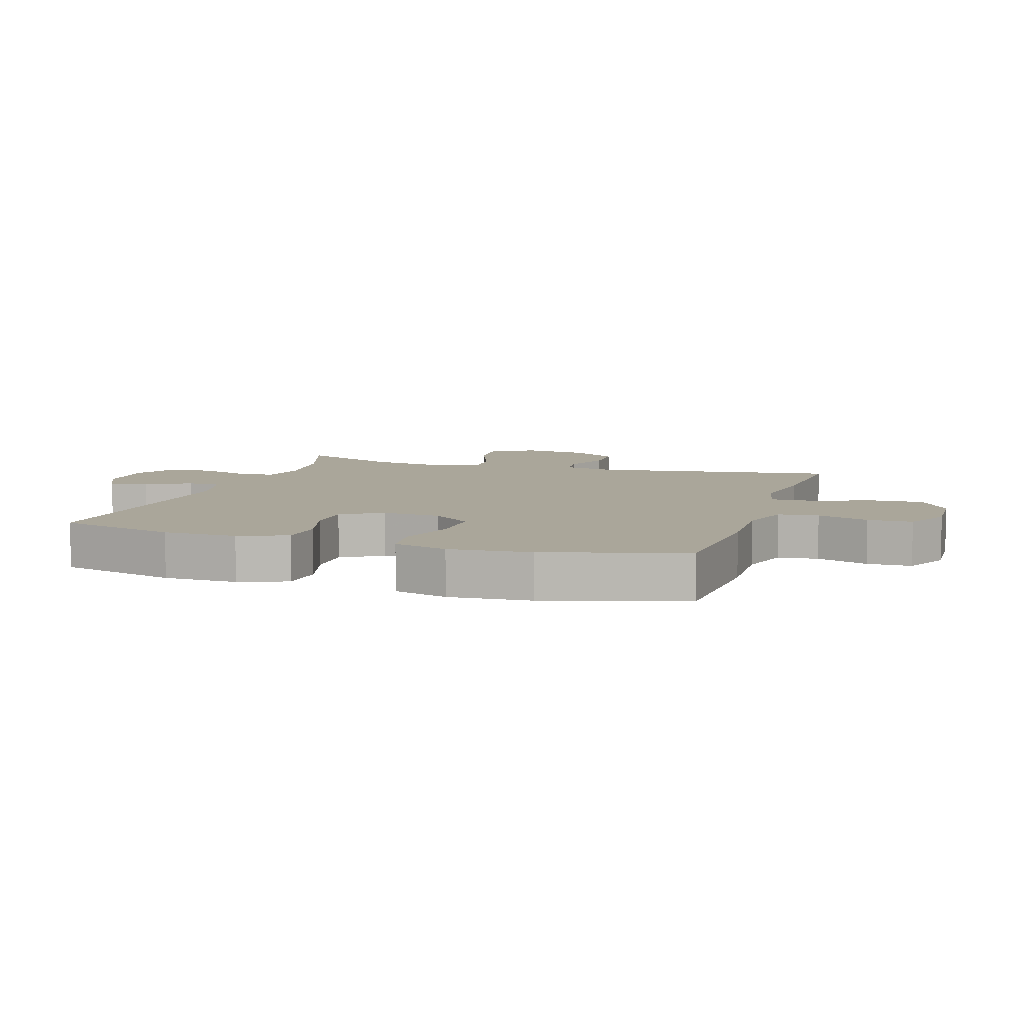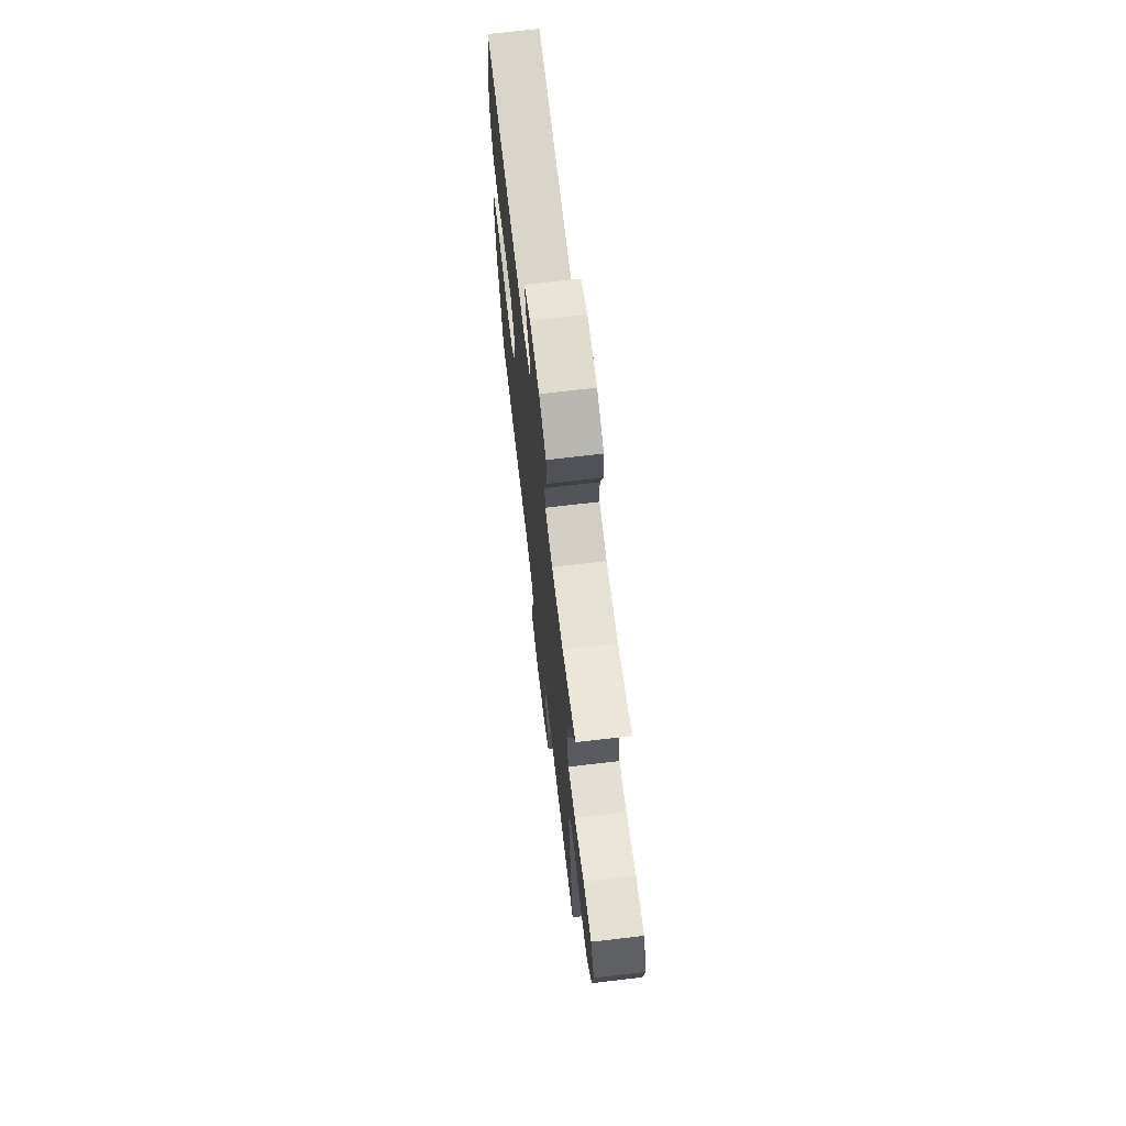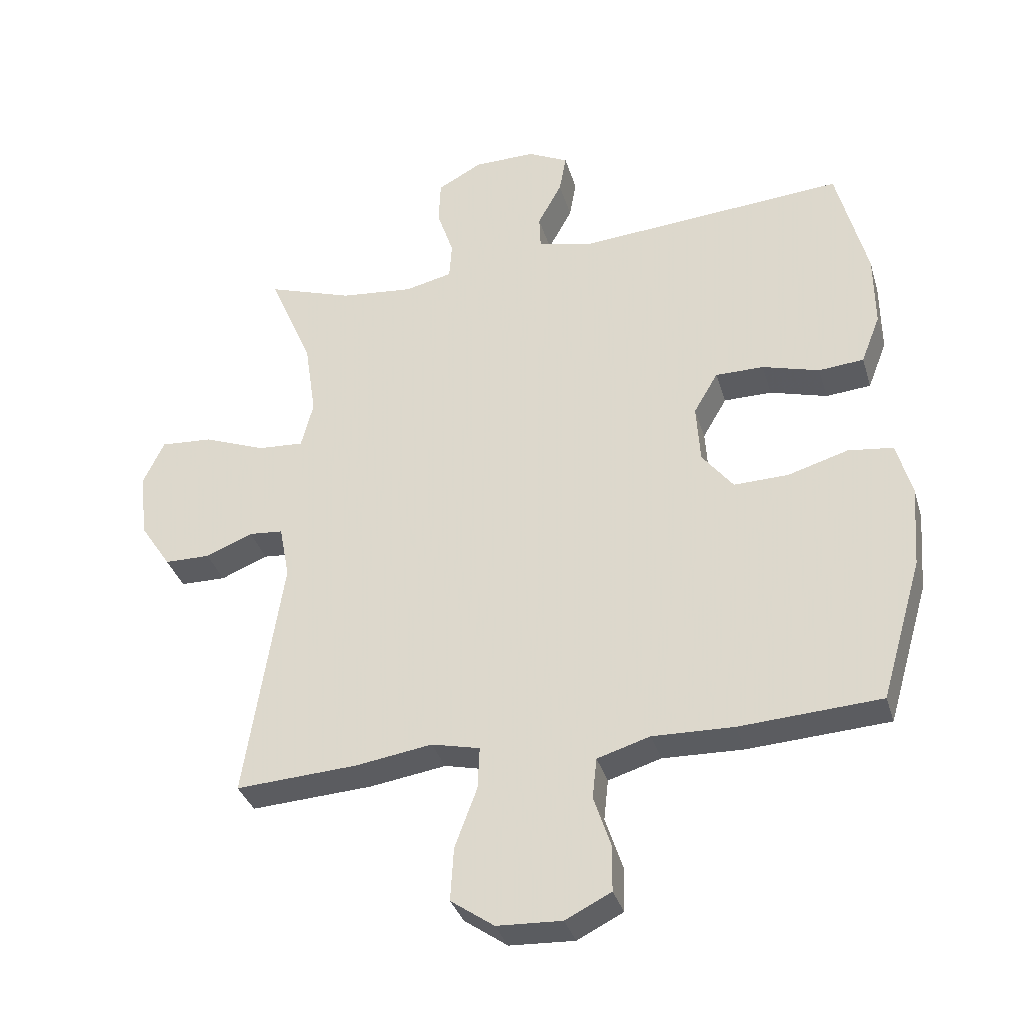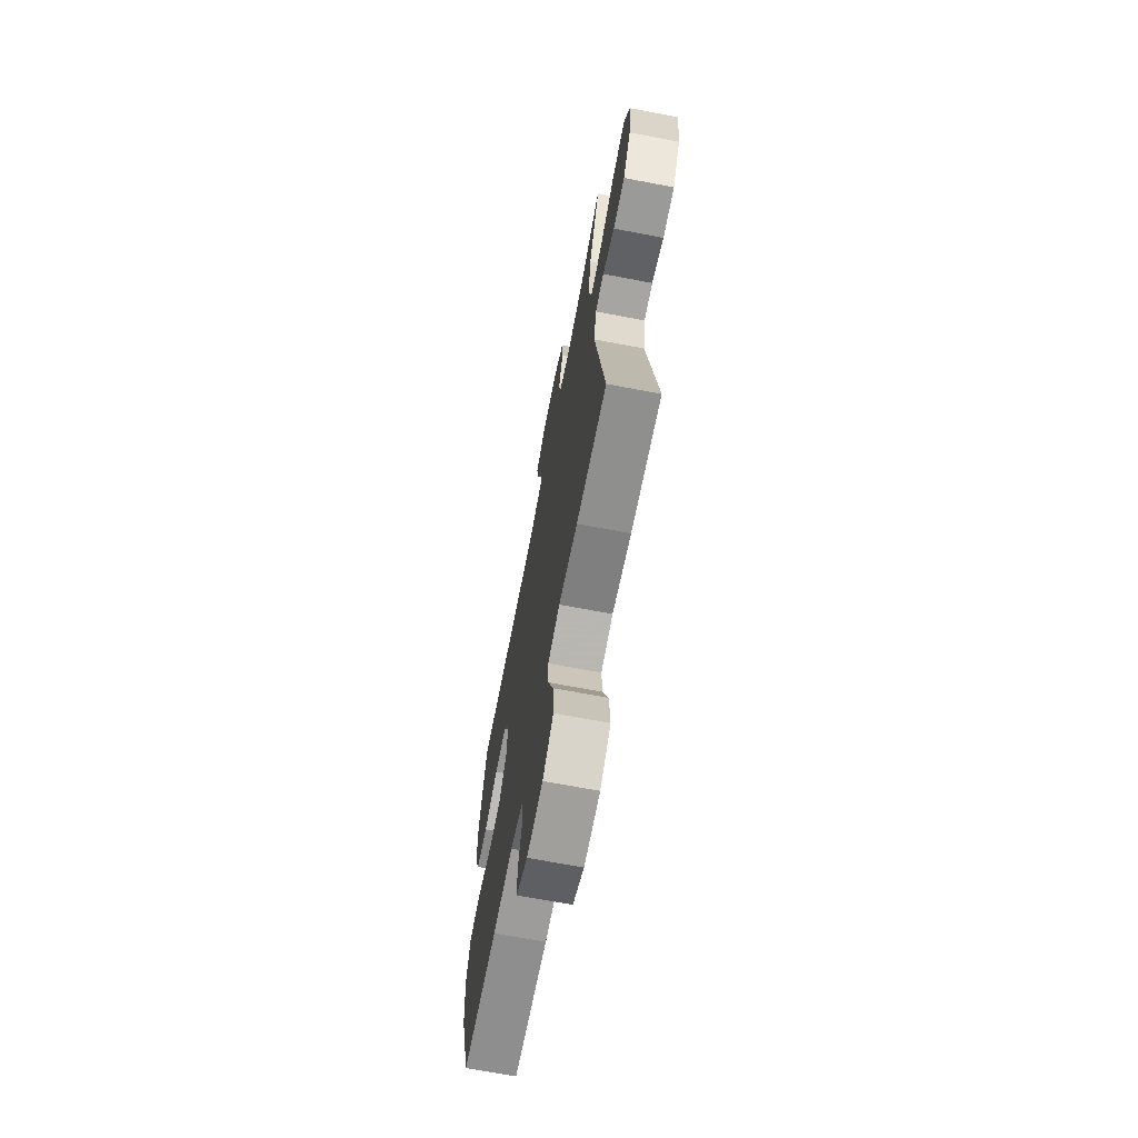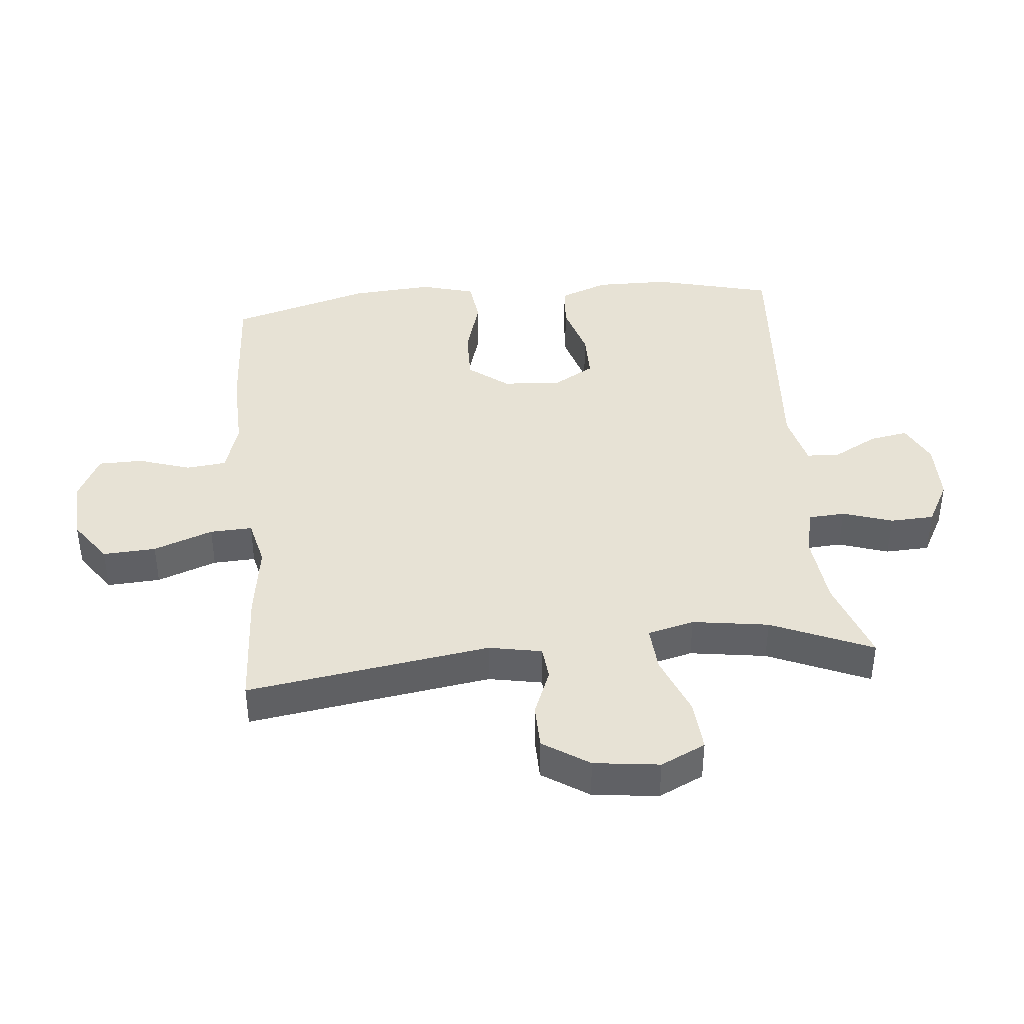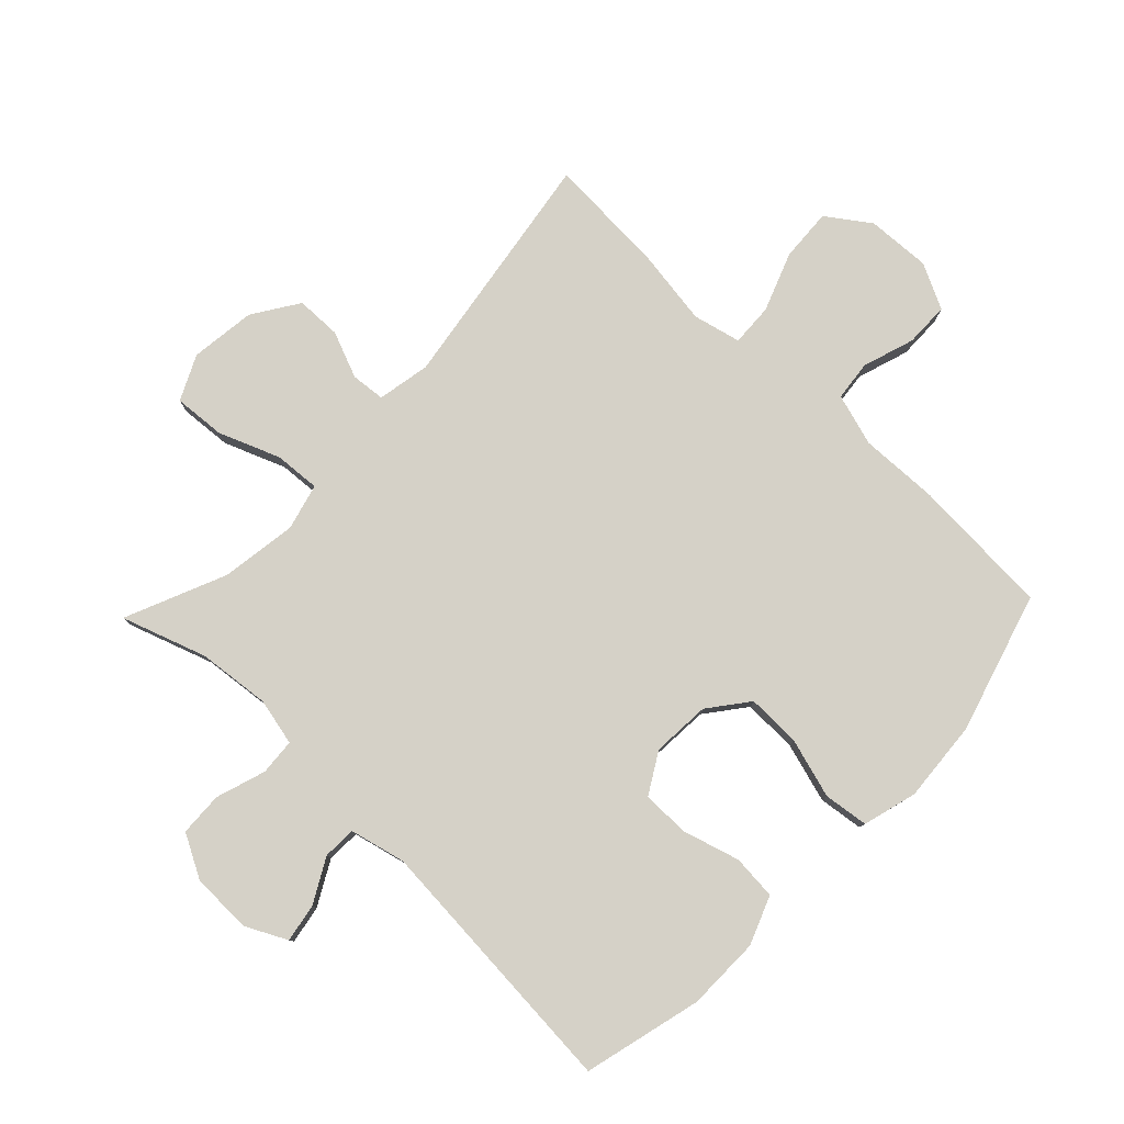
<metadata>
{"format":"obj","ext":"obj","renderer":"f3d","projection":"perspective","resolution":1024,"background":"white","views":[{"elev":7.8,"azim":107.8,"up":"+Y"},{"elev":70.0,"azim":-96.7,"up":"+Z"},{"elev":-34.8,"azim":15.9,"up":"+Z"},{"elev":-68.4,"azim":-100.8,"up":"+Z"},{"elev":40.4,"azim":-95.5,"up":"+Y"},{"elev":79.5,"azim":43.7,"up":"+Y"}]}
</metadata>
<code>
v 0.5 0.07 -0.5
v 0.278 0.07 -0.513
v 0.151 0.07 -0.509
v 0.068 0.07 -0.534
v 0.061 0.07 -0.598
v 0.088 0.07 -0.68
v 0.087 0.07 -0.751
v 0.015 0.07 -0.787
v -0.087 0.07 -0.782
v -0.155 0.07 -0.734
v -0.15 0.07 -0.65
v -0.115 0.07 -0.556
v -0.112 0.07 -0.489
v -0.188 0.07 -0.471
v -0.308 0.07 -0.489
v -0.5 0.07 -0.5
v -0.441 0.07 -0.114
v -0.457 0.07 -0.03
v -0.511 0.07 -0.025
v -0.585 0.07 -0.055
v -0.657 0.07 -0.054
v -0.705 0.07 0.019
v -0.718 0.07 0.123
v -0.684 0.07 0.194
v -0.602 0.07 0.188
v -0.505 0.07 0.15
v -0.432 0.07 0.145
v -0.413 0.07 0.219
v -0.431 0.07 0.34
v -0.5 0.07 0.5
v -0.365 0.07 0.454
v -0.25 0.07 0.442
v -0.175 0.07 0.459
v -0.171 0.07 0.517
v -0.197 0.07 0.596
v -0.194 0.07 0.666
v -0.124 0.07 0.704
v -0.027 0.07 0.705
v 0.037 0.07 0.673
v 0.026 0.07 0.612
v -0.012 0.07 0.542
v -0.01 0.07 0.489
v 0.078 0.07 0.468
v 0.5 0.07 0.5
v 0.548 0.07 0.312
v 0.549 0.07 0.195
v 0.519 0.07 0.118
v 0.448 0.07 0.112
v 0.358 0.07 0.138
v 0.282 0.07 0.138
v 0.244 0.07 0.073
v 0.25 0.07 -0.02
v 0.299 0.07 -0.083
v 0.385 0.07 -0.081
v 0.48 0.07 -0.053
v 0.551 0.07 -0.062
v 0.575 0.07 -0.148
v 0.565 0.07 -0.278
v 0.5 0 -0.5
v 0.278 0 -0.513
v 0.151 0 -0.509
v 0.068 0 -0.534
v 0.061 0 -0.598
v 0.088 0 -0.68
v 0.087 0 -0.751
v 0.015 0 -0.787
v -0.087 0 -0.782
v -0.155 0 -0.734
v -0.15 0 -0.65
v -0.115 0 -0.556
v -0.112 0 -0.489
v -0.188 0 -0.471
v -0.308 0 -0.489
v -0.5 0 -0.5
v -0.441 0 -0.114
v -0.457 0 -0.03
v -0.511 0 -0.025
v -0.585 0 -0.055
v -0.657 0 -0.054
v -0.705 0 0.019
v -0.718 0 0.123
v -0.684 0 0.194
v -0.602 0 0.188
v -0.505 0 0.15
v -0.432 0 0.145
v -0.413 0 0.219
v -0.431 0 0.34
v -0.5 0 0.5
v -0.365 0 0.454
v -0.25 0 0.442
v -0.175 0 0.459
v -0.171 0 0.517
v -0.197 0 0.596
v -0.194 0 0.666
v -0.124 0 0.704
v -0.027 0 0.705
v 0.037 0 0.673
v 0.026 0 0.612
v -0.012 0 0.542
v -0.01 0 0.489
v 0.078 0 0.468
v 0.5 0 0.5
v 0.548 0 0.312
v 0.549 0 0.195
v 0.519 0 0.118
v 0.448 0 0.112
v 0.358 0 0.138
v 0.282 0 0.138
v 0.244 0 0.073
v 0.25 0 -0.02
v 0.299 0 -0.083
v 0.385 0 -0.081
v 0.48 0 -0.053
v 0.551 0 -0.062
v 0.575 0 -0.148
v 0.565 0 -0.278
f 1 2 3
f 58 1 3
f 57 58 3
f 56 57 3
f 55 56 3
f 54 55 3
f 53 54 3 4
f 52 53 4
f 51 52 4
f 47 48 49
f 46 47 49
f 45 46 49
f 44 45 49
f 43 44 49
f 42 43 49 50
f 39 40 41
f 38 39 41
f 37 38 41
f 36 37 41
f 35 36 41
f 34 35 41
f 33 34 41 42
f 42 50 51
f 33 42 51
f 32 33 51
f 29 30 31
f 32 51 4
f 31 32 4
f 29 31 4
f 28 29 4
f 24 25 26
f 23 24 26
f 22 23 26
f 21 22 26
f 20 21 26
f 19 20 26
f 18 19 26 27
f 14 15 16 17
f 18 27 28
f 17 18 28
f 14 17 28
f 13 14 28
f 10 11 12
f 9 10 12
f 8 9 12
f 7 8 12
f 6 7 12
f 5 6 12
f 13 28 4 5
f 5 12 13
f 61 60 59
f 61 59 116
f 61 116 115
f 61 115 114
f 61 114 113
f 61 113 112
f 62 61 112 111
f 62 111 110
f 62 110 109
f 107 106 105
f 107 105 104
f 107 104 103
f 107 103 102
f 107 102 101
f 108 107 101 100
f 99 98 97
f 99 97 96
f 99 96 95
f 99 95 94
f 99 94 93
f 99 93 92
f 100 99 92 91
f 109 108 100
f 109 100 91
f 109 91 90
f 89 88 87
f 62 109 90
f 62 90 89
f 62 89 87
f 62 87 86
f 84 83 82
f 84 82 81
f 84 81 80
f 84 80 79
f 84 79 78
f 84 78 77
f 85 84 77 76
f 75 74 73 72
f 86 85 76
f 86 76 75
f 86 75 72
f 86 72 71
f 70 69 68
f 70 68 67
f 70 67 66
f 70 66 65
f 70 65 64
f 70 64 63
f 63 62 86 71
f 71 70 63
f 1 59 60 2
f 2 60 61 3
f 3 61 62 4
f 4 62 63 5
f 5 63 64 6
f 6 64 65 7
f 7 65 66 8
f 8 66 67 9
f 9 67 68 10
f 10 68 69 11
f 11 69 70 12
f 12 70 71 13
f 13 71 72 14
f 14 72 73 15
f 15 73 74 16
f 16 74 75 17
f 17 75 76 18
f 18 76 77 19
f 19 77 78 20
f 20 78 79 21
f 21 79 80 22
f 22 80 81 23
f 23 81 82 24
f 24 82 83 25
f 25 83 84 26
f 26 84 85 27
f 27 85 86 28
f 28 86 87 29
f 29 87 88 30
f 30 88 89 31
f 31 89 90 32
f 32 90 91 33
f 33 91 92 34
f 34 92 93 35
f 35 93 94 36
f 36 94 95 37
f 37 95 96 38
f 38 96 97 39
f 39 97 98 40
f 40 98 99 41
f 41 99 100 42
f 42 100 101 43
f 43 101 102 44
f 44 102 103 45
f 45 103 104 46
f 46 104 105 47
f 47 105 106 48
f 48 106 107 49
f 49 107 108 50
f 50 108 109 51
f 51 109 110 52
f 52 110 111 53
f 53 111 112 54
f 54 112 113 55
f 55 113 114 56
f 56 114 115 57
f 57 115 116 58
f 58 116 59 1

</code>
